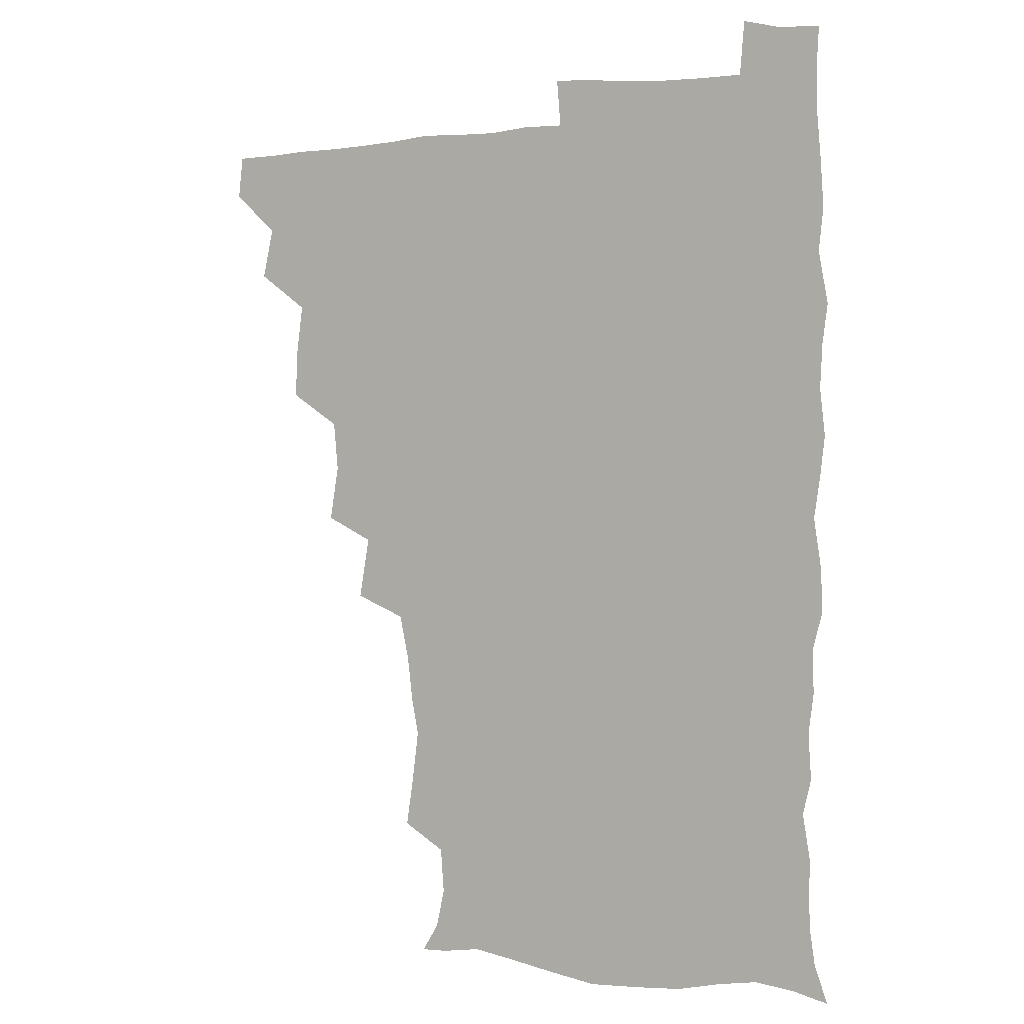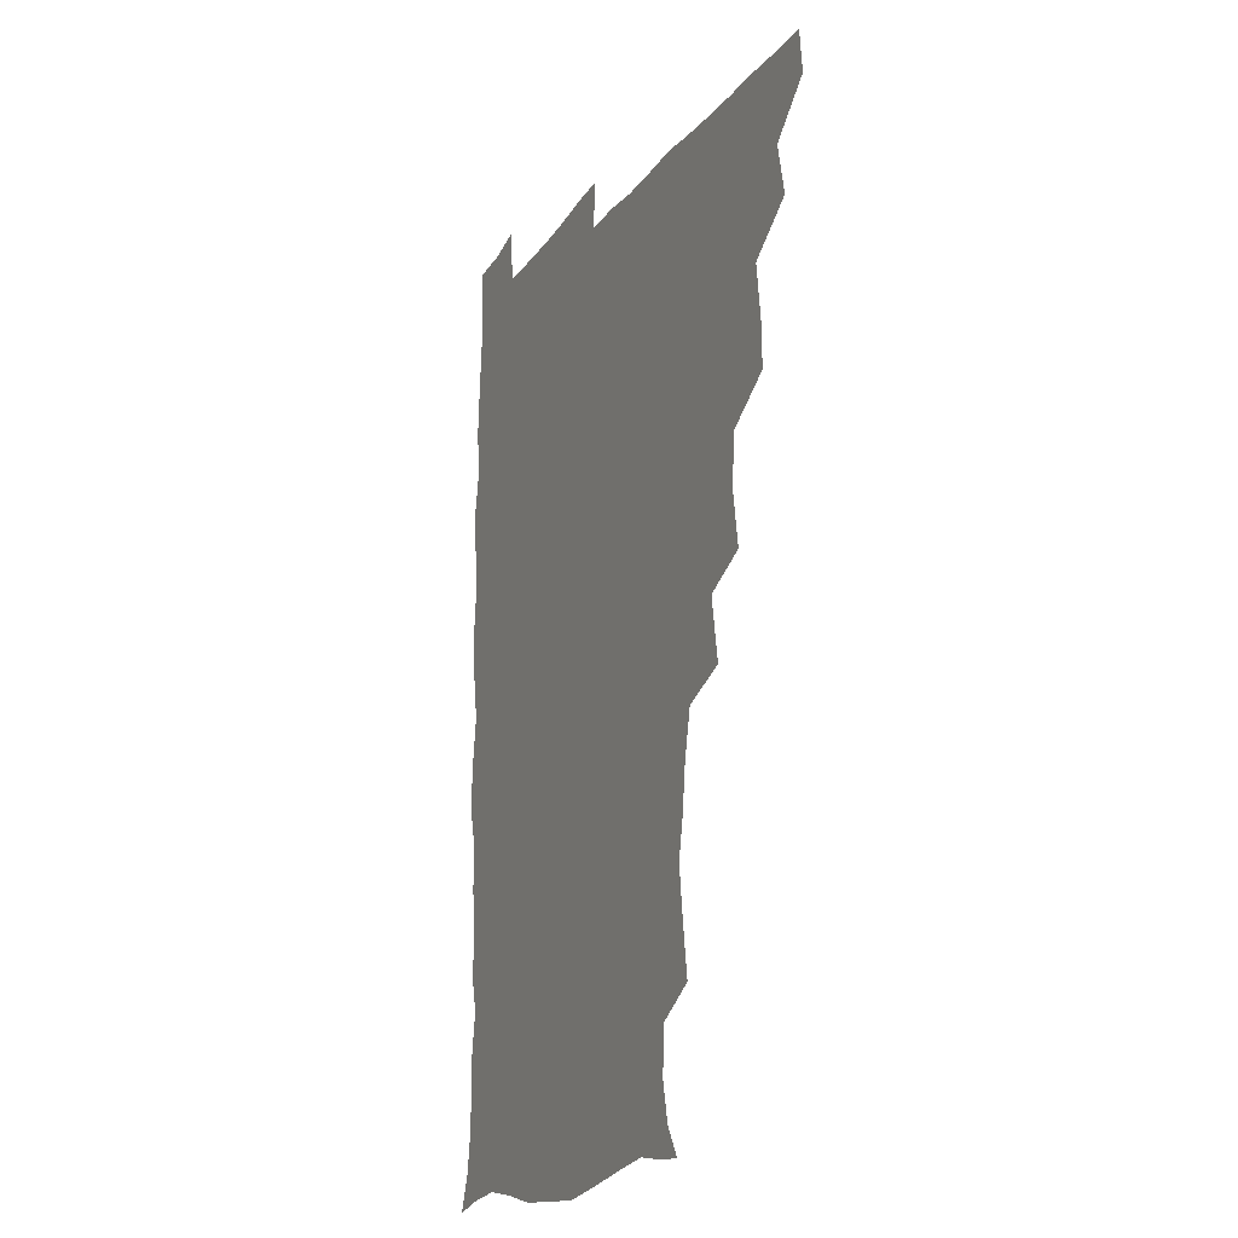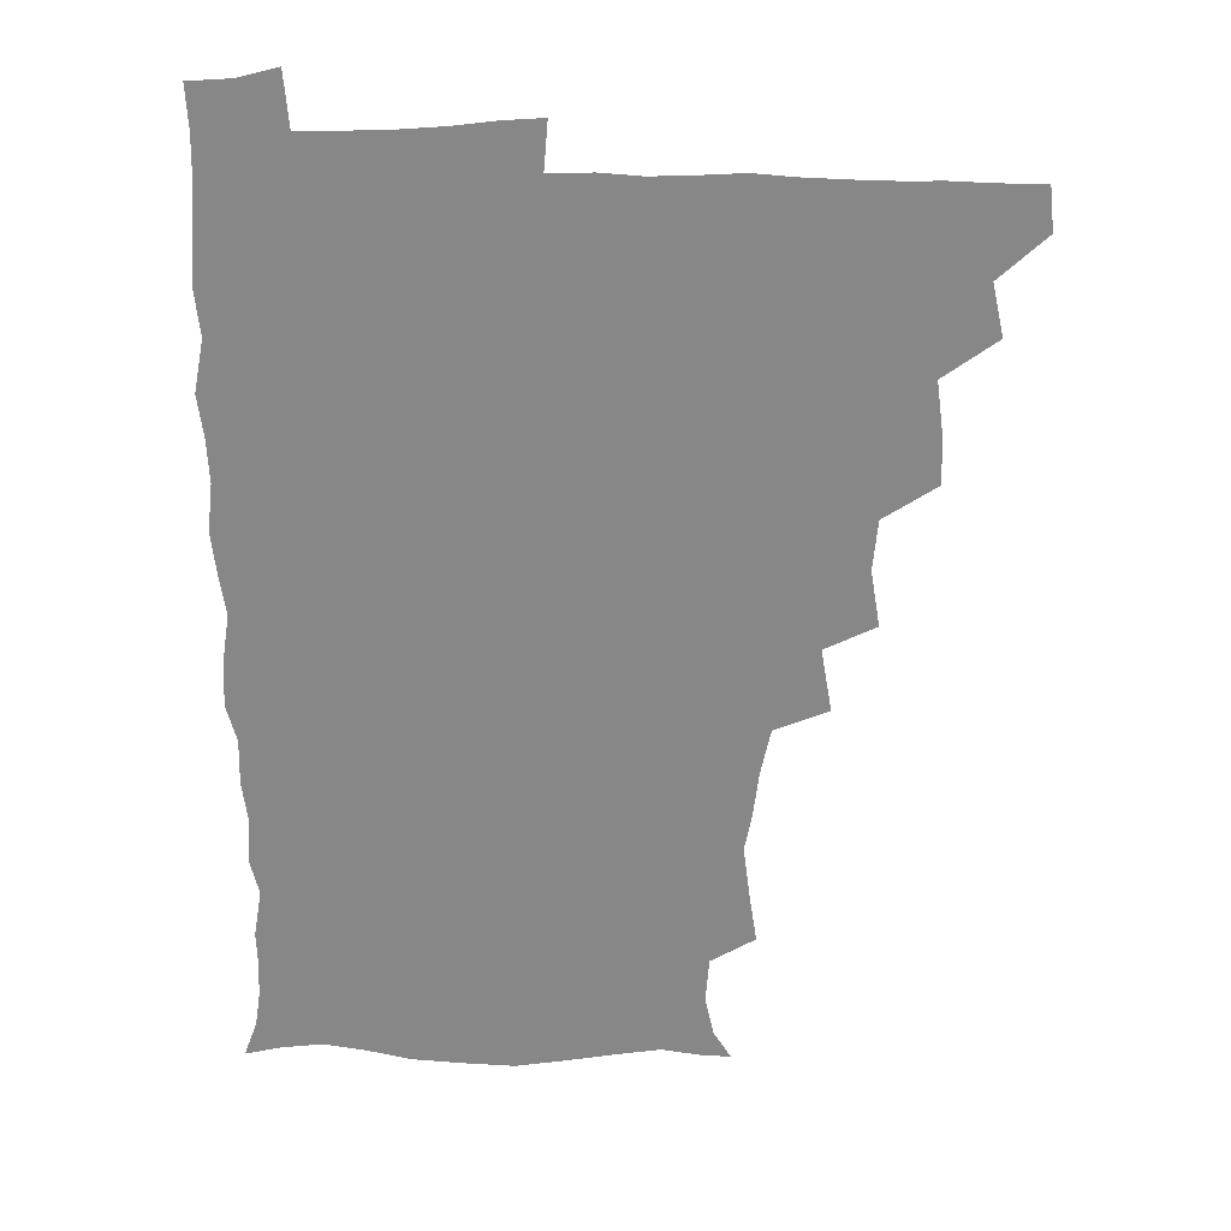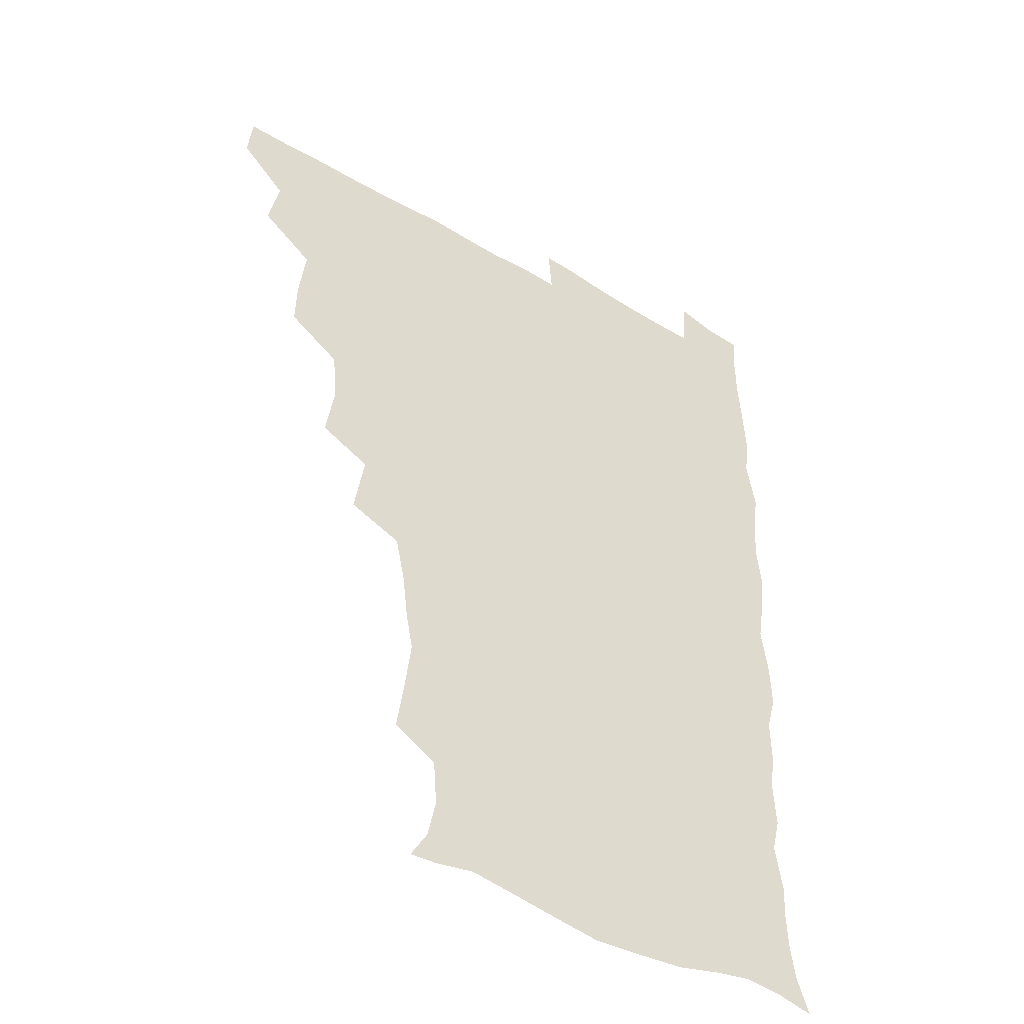
<metadata>
{"format":"obj","ext":"obj","renderer":"f3d","projection":"perspective","resolution":1024,"background":"white","views":[{"elev":1.3,"azim":30.0,"up":"+Y"},{"elev":-17.9,"azim":-114.3,"up":"+Y"},{"elev":27.4,"azim":-179.1,"up":"+Y"},{"elev":-43.1,"azim":-35.4,"up":"+Y"}]}
</metadata>
<code>
v 464.5 494.5 0
v 466.2 509.9 0
v 477.1 461 0
v 481.2 479.3 0
v 481.8 495 0
v 482.1 510 0
v 493.1 411.9 0
v 493.6 428.1 0
v 496.1 447.4 0
v 497.1 464.6 0
v 498.2 480.3 0
v 497.3 495.4 0
v 496.7 510.7 0
v 510.2 362 0
v 513.5 382 0
v 511.8 399.8 0
v 513.9 419.8 0
v 513.2 435.5 0
v 514 451.6 0
v 514.9 466.9 0
v 513.5 480.9 0
v 512.9 495.4 0
v 511.8 510.6 0
v 524.4 330.9 0
v 528.3 353.4 0
v 528.7 371.9 0
v 529 389.4 0
v 528.7 405.8 0
v 527.7 420.2 0
v 527.2 435.1 0
v 528.4 451.7 0
v 528.7 466.7 0
v 528 481.1 0
v 527.4 495.7 0
v 526.6 510.9 0
v 546.7 241 0
v 549.2 257.6 0
v 551.7 277.2 0
v 549.2 290.3 0
v 547.2 306.6 0
v 543.6 323.1 0
v 543.4 342.1 0
v 543.7 359.2 0
v 543.4 375.4 0
v 543.8 392.3 0
v 543 406.5 0
v 542.6 421.6 0
v 543.6 437.8 0
v 543.1 452 0
v 543.6 466.8 0
v 542.5 481.5 0
v 542 496.1 0
v 541.2 511.6 0
v 554.4 191.5 0
v 560.7 201.6 0
v 563.7 215.5 0
v 562.5 231.7 0
v 562.4 249.8 0
v 562.9 266.2 0
v 562.6 281.8 0
v 562.1 298.6 0
v 559.9 313 0
v 559.3 330.2 0
v 557.9 344.9 0
v 558.6 362.5 0
v 558.6 378.3 0
v 557.2 391.8 0
v 558.2 408.4 0
v 558.4 423.7 0
v 558.1 438.1 0
v 558.5 453 0
v 557.6 467.1 0
v 558 481.2 0
v 557 496 0
v 555.5 512.8 0
v 564.3 191.9 0
v 570 202.7 0
v 576.4 223.9 0
v 576.5 240.4 0
v 576.7 256.5 0
v 575.3 269.3 0
v 575.3 285.6 0
v 575.5 304.1 0
v 575.1 318.5 0
v 573.7 333 0
v 573.7 349 0
v 572.8 363.2 0
v 573.4 380.4 0
v 573.3 394.7 0
v 572.3 408.1 0
v 573.1 424.6 0
v 573 438.8 0
v 572.8 452.9 0
v 572.4 466.9 0
v 572.5 481.1 0
v 571.6 496.2 0
v 570.6 512 0
v 579 194.2 0
v 587.1 212.2 0
v 589.1 226.7 0
v 589.6 242.8 0
v 589.7 259.3 0
v 589.3 273.9 0
v 589.6 288.9 0
v 588.5 303.1 0
v 588.7 322.1 0
v 587.8 333.5 0
v 587.8 350.1 0
v 587.5 364.6 0
v 587.2 379.1 0
v 587.6 395.4 0
v 587.2 409 0
v 587.2 423.6 0
v 587.4 438.6 0
v 587.1 452.6 0
v 587.2 467 0
v 587 481.4 0
v 586.4 496.5 0
v 585.9 511.6 0
v 594.1 192 0
v 601 211.9 0
v 603.2 229.5 0
v 603.4 244.8 0
v 603.3 258.5 0
v 602.4 271.9 0
v 602.5 290.6 0
v 603.3 306.4 0
v 602.3 320.1 0
v 602.1 334.9 0
v 602.1 351.4 0
v 602 365.9 0
v 601.8 379.8 0
v 601.8 395.2 0
v 602 410.2 0
v 601.9 424.3 0
v 601.9 438.7 0
v 601.9 452.7 0
v 602.1 467 0
v 602.3 481.2 0
v 602 495.7 0
v 600.7 512.7 0
v 611.7 189.2 0
v 616 212.7 0
v 617.1 229.3 0
v 616.8 245.2 0
v 617.3 262.1 0
v 617.2 277.4 0
v 616.8 289 0
v 616.4 308.4 0
v 616.4 320.7 0
v 616.4 336.8 0
v 616.2 351 0
v 616.1 365.1 0
v 616.2 381.2 0
v 616.2 395.8 0
v 616.2 410.3 0
v 616.3 424.4 0
v 616.2 438.2 0
v 616.5 452.7 0
v 617.2 467.4 0
v 617.1 481.1 0
v 616.8 495.7 0
v 616 512.3 0
v 614.6 529.2 0
v 630.1 186.5 0
v 630.7 211.4 0
v 630.9 232.5 0
v 631.1 246 0
v 631.2 262.6 0
v 630.8 275.7 0
v 631.1 291.9 0
v 630.5 306.5 0
v 630.2 321.5 0
v 630.2 337.5 0
v 630.4 350.2 0
v 630.3 365.9 0
v 630.3 380.9 0
v 630.3 395.5 0
v 630.3 410 0
v 630.7 426 0
v 630.8 439 0
v 631 452.9 0
v 631.3 467.4 0
v 631.4 481.3 0
v 631.3 495.7 0
v 630.6 511.6 0
v 628.4 528.4 0
v 648.4 187.5 0
v 646 213.2 0
v 645.9 228.6 0
v 645 244.7 0
v 644.6 262.2 0
v 644.5 276.4 0
v 644.6 292.6 0
v 644.3 307.8 0
v 644.7 320.3 0
v 644.2 336.3 0
v 644.3 351.6 0
v 644.4 365.6 0
v 644.4 380.6 0
v 644.5 395.2 0
v 644.3 411.3 0
v 644.8 425 0
v 645 438.8 0
v 645.3 453 0
v 645.5 467.7 0
v 645.7 481.5 0
v 645.9 495.7 0
v 646.6 509.2 0
v 643.7 526.6 0
v 666.4 189 0
v 661.6 211.1 0
v 659.5 230.3 0
v 659.3 243.9 0
v 657.8 262.1 0
v 658.7 274.9 0
v 657.7 293 0
v 657.9 307 0
v 658.4 320.6 0
v 658 336.1 0
v 657.9 351.3 0
v 658.9 364.4 0
v 658.6 379.9 0
v 659.3 393.4 0
v 658.4 410.4 0
v 658.8 424.5 0
v 659.6 437.9 0
v 659.5 453.2 0
v 659.5 467.8 0
v 660 481.7 0
v 660.3 495.8 0
v 660.4 509.9 0
v 659.3 525.5 0
v 682.7 192.7 0
v 676.7 211.4 0
v 673.9 228.7 0
v 673 244.3 0
v 672.3 259.3 0
v 672 274.9 0
v 671.2 291.3 0
v 671.2 306.3 0
v 672.3 319.6 0
v 671.7 335.5 0
v 672.9 348.8 0
v 672.8 363.7 0
v 672.1 380 0
v 673 393.5 0
v 671.9 410.3 0
v 672.9 423.9 0
v 673.3 438.4 0
v 674 452.4 0
v 673.8 467.4 0
v 674 482.2 0
v 674.7 496.1 0
v 674.9 510.5 0
v 675.1 525.1 0
v 697.3 195.2 0
v 692.2 209.8 0
v 688.7 226.1 0
v 686.4 243 0
v 685.5 258.4 0
v 685.6 272.9 0
v 685.1 288.7 0
v 686.4 301.9 0
v 685.1 319.4 0
v 686.3 332.9 0
v 686 348.5 0
v 686.7 362.4 0
v 686 378.4 0
v 687 392.5 0
v 687 407.7 0
v 687.2 422.5 0
v 687 437.7 0
v 688.4 451.6 0
v 687.4 467.9 0
v 688.4 481.7 0
v 688.7 496 0
v 689.8 510.4 0
v 690.3 525 0
v 691.9 544.2 0
v 711.9 193.7 0
v 706.7 207.5 0
v 703.8 221.9 0
v 702.3 236.7 0
v 699.8 253.8 0
v 699.9 268 0
v 699.7 283.8 0
v 699.5 299.3 0
v 700.4 313.8 0
v 701.4 328.2 0
v 702.8 342.6 0
v 701.2 359.1 0
v 701.5 373.8 0
v 703.2 387.8 0
v 702.5 404 0
v 703.6 418.2 0
v 701.7 435.3 0
v 704.1 449 0
v 702 466.1 0
v 702.3 480.9 0
v 703.7 495.2 0
v 704.4 510 0
v 704.2 524.6 0
v 706 540.6 0
v 725.1 190.7 0
v 720.4 203.6 0
v 718.6 215.7 0
v 718 228.2 0
v 718.4 241.1 0
v 715.6 258 0
v 718.7 270.6 0
v 717.7 287 0
v 719.6 301.5 0
v 719.3 317.6 0
v 722.8 330.9 0
v 722.2 346.7 0
v 719.5 364.5 0
v 721.8 379 0
v 723.6 393.9 0
v 721.7 410.9 0
v 722.5 426.6 0
v 724.5 441.1 0
v 721 459.7 0
v 722.7 475.3 0
v 721.7 491.9 0
v 720.3 509.1 0
v 720 524.8 0
v 720.8 539.7 0
f 4 5 1
f 1 5 2
f 5 6 2
f 9 10 3
f 3 10 4
f 10 11 4
f 4 11 5
f 11 12 5
f 5 12 6
f 12 13 6
f 16 17 7
f 7 17 8
f 17 18 8
f 8 18 9
f 18 19 9
f 9 19 10
f 19 20 10
f 10 20 11
f 20 21 11
f 11 21 12
f 21 22 12
f 12 22 13
f 22 23 13
f 25 26 14
f 14 26 15
f 26 27 15
f 15 27 16
f 27 28 16
f 16 28 17
f 28 29 17
f 17 29 18
f 29 30 18
f 18 30 19
f 30 31 19
f 19 31 20
f 31 32 20
f 20 32 21
f 32 33 21
f 21 33 22
f 33 34 22
f 22 34 23
f 34 35 23
f 41 42 24
f 24 42 25
f 42 43 25
f 25 43 26
f 43 44 26
f 26 44 27
f 44 45 27
f 27 45 28
f 45 46 28
f 28 46 29
f 46 47 29
f 29 47 30
f 47 48 30
f 30 48 31
f 48 49 31
f 31 49 32
f 49 50 32
f 32 50 33
f 50 51 33
f 33 51 34
f 51 52 34
f 34 52 35
f 52 53 35
f 57 58 36
f 36 58 37
f 58 59 37
f 37 59 38
f 59 60 38
f 38 60 39
f 60 61 39
f 39 61 40
f 61 62 40
f 40 62 41
f 62 63 41
f 41 63 42
f 63 64 42
f 42 64 43
f 64 65 43
f 43 65 44
f 65 66 44
f 44 66 45
f 66 67 45
f 45 67 46
f 67 68 46
f 46 68 47
f 68 69 47
f 47 69 48
f 69 70 48
f 48 70 49
f 70 71 49
f 49 71 50
f 71 72 50
f 50 72 51
f 72 73 51
f 51 73 52
f 73 74 52
f 52 74 53
f 74 75 53
f 54 76 55
f 76 77 55
f 55 77 56
f 77 78 56
f 56 78 57
f 78 79 57
f 57 79 58
f 79 80 58
f 58 80 59
f 80 81 59
f 59 81 60
f 81 82 60
f 60 82 61
f 82 83 61
f 61 83 62
f 83 84 62
f 62 84 63
f 84 85 63
f 63 85 64
f 85 86 64
f 64 86 65
f 86 87 65
f 65 87 66
f 87 88 66
f 66 88 67
f 88 89 67
f 67 89 68
f 89 90 68
f 68 90 69
f 90 91 69
f 69 91 70
f 91 92 70
f 70 92 71
f 92 93 71
f 71 93 72
f 93 94 72
f 72 94 73
f 94 95 73
f 73 95 74
f 95 96 74
f 74 96 75
f 96 97 75
f 76 98 77
f 98 99 77
f 77 99 78
f 99 100 78
f 78 100 79
f 100 101 79
f 79 101 80
f 101 102 80
f 80 102 81
f 102 103 81
f 81 103 82
f 103 104 82
f 82 104 83
f 104 105 83
f 83 105 84
f 105 106 84
f 84 106 85
f 106 107 85
f 85 107 86
f 107 108 86
f 86 108 87
f 108 109 87
f 87 109 88
f 109 110 88
f 88 110 89
f 110 111 89
f 89 111 90
f 111 112 90
f 90 112 91
f 112 113 91
f 91 113 92
f 113 114 92
f 92 114 93
f 114 115 93
f 93 115 94
f 115 116 94
f 94 116 95
f 116 117 95
f 95 117 96
f 117 118 96
f 96 118 97
f 118 119 97
f 98 120 99
f 120 121 99
f 99 121 100
f 121 122 100
f 100 122 101
f 122 123 101
f 101 123 102
f 123 124 102
f 102 124 103
f 124 125 103
f 103 125 104
f 125 126 104
f 104 126 105
f 126 127 105
f 105 127 106
f 127 128 106
f 106 128 107
f 128 129 107
f 107 129 108
f 129 130 108
f 108 130 109
f 130 131 109
f 109 131 110
f 131 132 110
f 110 132 111
f 132 133 111
f 111 133 112
f 133 134 112
f 112 134 113
f 134 135 113
f 113 135 114
f 135 136 114
f 114 136 115
f 136 137 115
f 115 137 116
f 137 138 116
f 116 138 117
f 138 139 117
f 117 139 118
f 139 140 118
f 118 140 119
f 140 141 119
f 120 142 121
f 142 143 121
f 121 143 122
f 143 144 122
f 122 144 123
f 144 145 123
f 123 145 124
f 145 146 124
f 124 146 125
f 146 147 125
f 125 147 126
f 147 148 126
f 126 148 127
f 148 149 127
f 127 149 128
f 149 150 128
f 128 150 129
f 150 151 129
f 129 151 130
f 151 152 130
f 130 152 131
f 152 153 131
f 131 153 132
f 153 154 132
f 132 154 133
f 154 155 133
f 133 155 134
f 155 156 134
f 134 156 135
f 156 157 135
f 135 157 136
f 157 158 136
f 136 158 137
f 158 159 137
f 137 159 138
f 159 160 138
f 138 160 139
f 160 161 139
f 139 161 140
f 161 162 140
f 140 162 141
f 162 163 141
f 142 165 143
f 165 166 143
f 143 166 144
f 166 167 144
f 144 167 145
f 167 168 145
f 145 168 146
f 168 169 146
f 146 169 147
f 169 170 147
f 147 170 148
f 170 171 148
f 148 171 149
f 171 172 149
f 149 172 150
f 172 173 150
f 150 173 151
f 173 174 151
f 151 174 152
f 174 175 152
f 152 175 153
f 175 176 153
f 153 176 154
f 176 177 154
f 154 177 155
f 177 178 155
f 155 178 156
f 178 179 156
f 156 179 157
f 179 180 157
f 157 180 158
f 180 181 158
f 158 181 159
f 181 182 159
f 159 182 160
f 182 183 160
f 160 183 161
f 183 184 161
f 161 184 162
f 184 185 162
f 162 185 163
f 185 186 163
f 163 186 164
f 186 187 164
f 165 188 166
f 188 189 166
f 166 189 167
f 189 190 167
f 167 190 168
f 190 191 168
f 168 191 169
f 191 192 169
f 169 192 170
f 192 193 170
f 170 193 171
f 193 194 171
f 171 194 172
f 194 195 172
f 172 195 173
f 195 196 173
f 173 196 174
f 196 197 174
f 174 197 175
f 197 198 175
f 175 198 176
f 198 199 176
f 176 199 177
f 199 200 177
f 177 200 178
f 200 201 178
f 178 201 179
f 201 202 179
f 179 202 180
f 202 203 180
f 180 203 181
f 203 204 181
f 181 204 182
f 204 205 182
f 182 205 183
f 205 206 183
f 183 206 184
f 206 207 184
f 184 207 185
f 207 208 185
f 185 208 186
f 208 209 186
f 186 209 187
f 209 210 187
f 188 211 189
f 211 212 189
f 189 212 190
f 212 213 190
f 190 213 191
f 213 214 191
f 191 214 192
f 214 215 192
f 192 215 193
f 215 216 193
f 193 216 194
f 216 217 194
f 194 217 195
f 217 218 195
f 195 218 196
f 218 219 196
f 196 219 197
f 219 220 197
f 197 220 198
f 220 221 198
f 198 221 199
f 221 222 199
f 199 222 200
f 222 223 200
f 200 223 201
f 223 224 201
f 201 224 202
f 224 225 202
f 202 225 203
f 225 226 203
f 203 226 204
f 226 227 204
f 204 227 205
f 227 228 205
f 205 228 206
f 228 229 206
f 206 229 207
f 229 230 207
f 207 230 208
f 230 231 208
f 208 231 209
f 231 232 209
f 209 232 210
f 232 233 210
f 211 234 212
f 234 235 212
f 212 235 213
f 235 236 213
f 213 236 214
f 236 237 214
f 214 237 215
f 237 238 215
f 215 238 216
f 238 239 216
f 216 239 217
f 239 240 217
f 217 240 218
f 240 241 218
f 218 241 219
f 241 242 219
f 219 242 220
f 242 243 220
f 220 243 221
f 243 244 221
f 221 244 222
f 244 245 222
f 222 245 223
f 245 246 223
f 223 246 224
f 246 247 224
f 224 247 225
f 247 248 225
f 225 248 226
f 248 249 226
f 226 249 227
f 249 250 227
f 227 250 228
f 250 251 228
f 228 251 229
f 251 252 229
f 229 252 230
f 252 253 230
f 230 253 231
f 253 254 231
f 231 254 232
f 254 255 232
f 232 255 233
f 255 256 233
f 234 257 235
f 257 258 235
f 235 258 236
f 258 259 236
f 236 259 237
f 259 260 237
f 237 260 238
f 260 261 238
f 238 261 239
f 261 262 239
f 239 262 240
f 262 263 240
f 240 263 241
f 263 264 241
f 241 264 242
f 264 265 242
f 242 265 243
f 265 266 243
f 243 266 244
f 266 267 244
f 244 267 245
f 267 268 245
f 245 268 246
f 268 269 246
f 246 269 247
f 269 270 247
f 247 270 248
f 270 271 248
f 248 271 249
f 271 272 249
f 249 272 250
f 272 273 250
f 250 273 251
f 273 274 251
f 251 274 252
f 274 275 252
f 252 275 253
f 275 276 253
f 253 276 254
f 276 277 254
f 254 277 255
f 277 278 255
f 255 278 256
f 278 279 256
f 257 281 258
f 281 282 258
f 258 282 259
f 282 283 259
f 259 283 260
f 283 284 260
f 260 284 261
f 284 285 261
f 261 285 262
f 285 286 262
f 262 286 263
f 286 287 263
f 263 287 264
f 287 288 264
f 264 288 265
f 288 289 265
f 265 289 266
f 289 290 266
f 266 290 267
f 290 291 267
f 267 291 268
f 291 292 268
f 268 292 269
f 292 293 269
f 269 293 270
f 293 294 270
f 270 294 271
f 294 295 271
f 271 295 272
f 295 296 272
f 272 296 273
f 296 297 273
f 273 297 274
f 297 298 274
f 274 298 275
f 298 299 275
f 275 299 276
f 299 300 276
f 276 300 277
f 300 301 277
f 277 301 278
f 301 302 278
f 278 302 279
f 302 303 279
f 279 303 280
f 303 304 280
f 281 305 282
f 305 306 282
f 282 306 283
f 306 307 283
f 283 307 284
f 307 308 284
f 284 308 285
f 308 309 285
f 285 309 286
f 309 310 286
f 286 310 287
f 310 311 287
f 287 311 288
f 311 312 288
f 288 312 289
f 312 313 289
f 289 313 290
f 313 314 290
f 290 314 291
f 314 315 291
f 291 315 292
f 315 316 292
f 292 316 293
f 316 317 293
f 293 317 294
f 317 318 294
f 294 318 295
f 318 319 295
f 295 319 296
f 319 320 296
f 296 320 297
f 320 321 297
f 297 321 298
f 321 322 298
f 298 322 299
f 322 323 299
f 299 323 300
f 323 324 300
f 300 324 301
f 324 325 301
f 301 325 302
f 325 326 302
f 302 326 303
f 326 327 303
f 303 327 304
f 327 328 304

</code>
